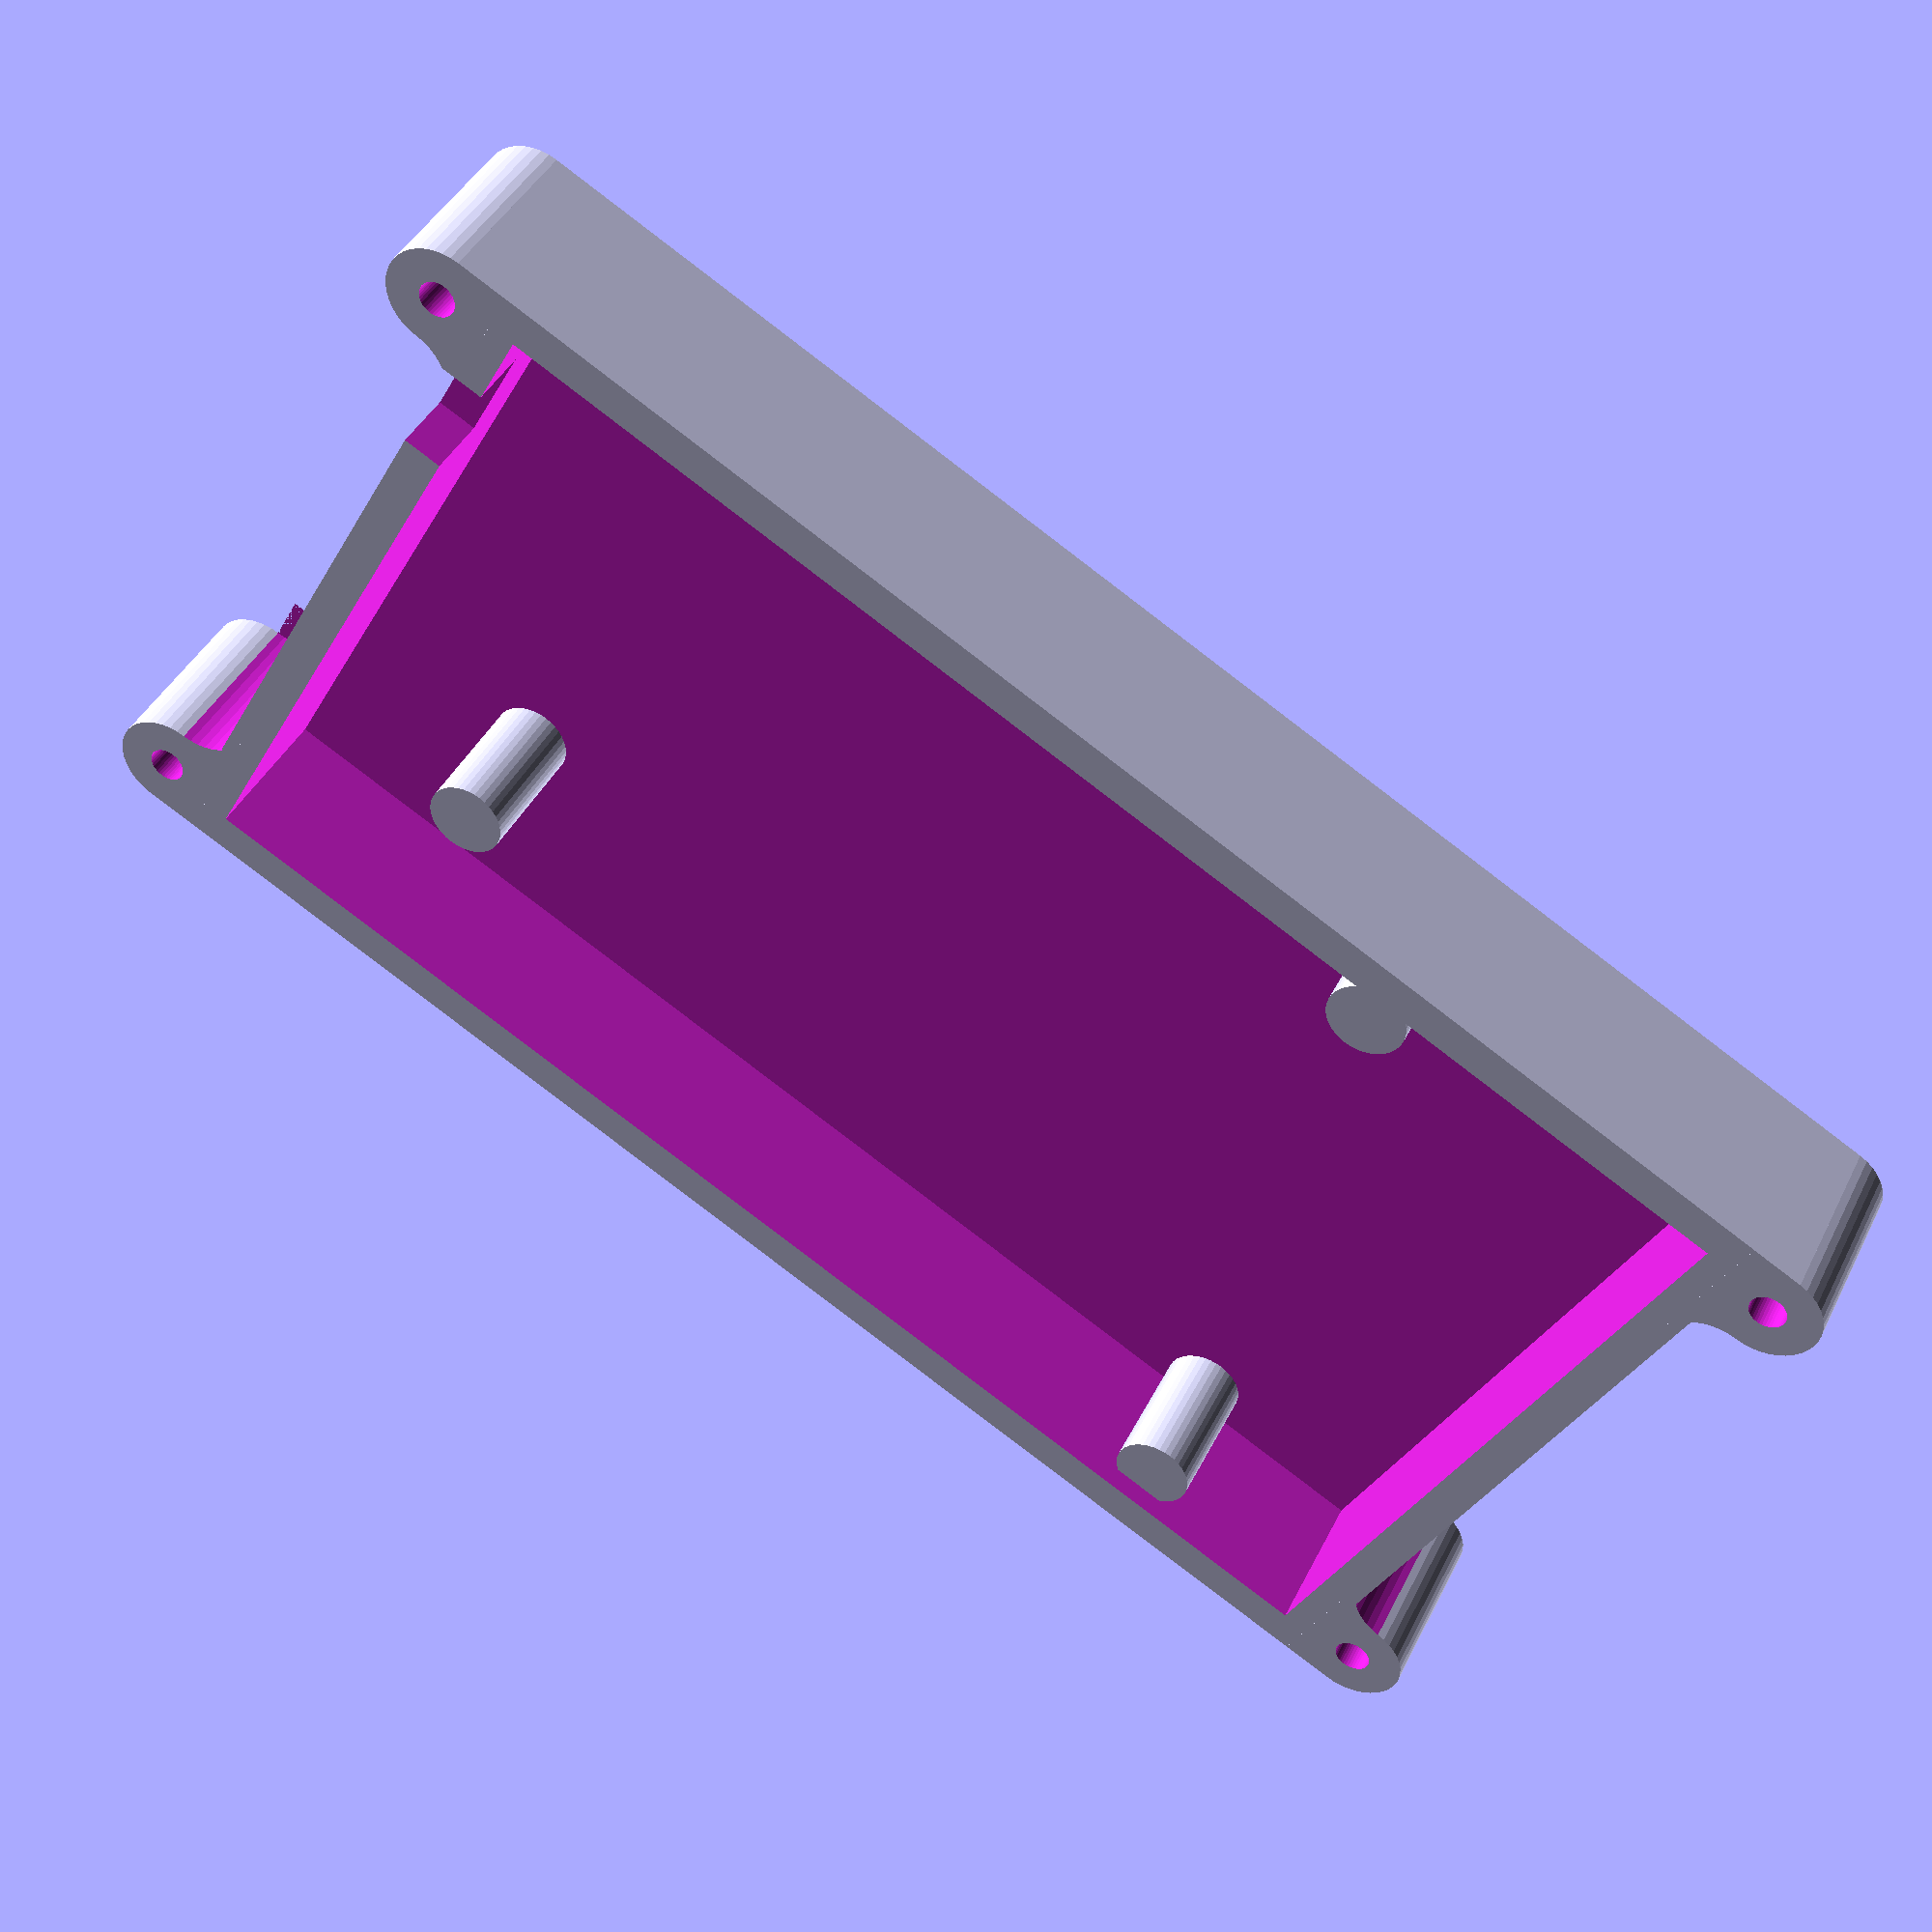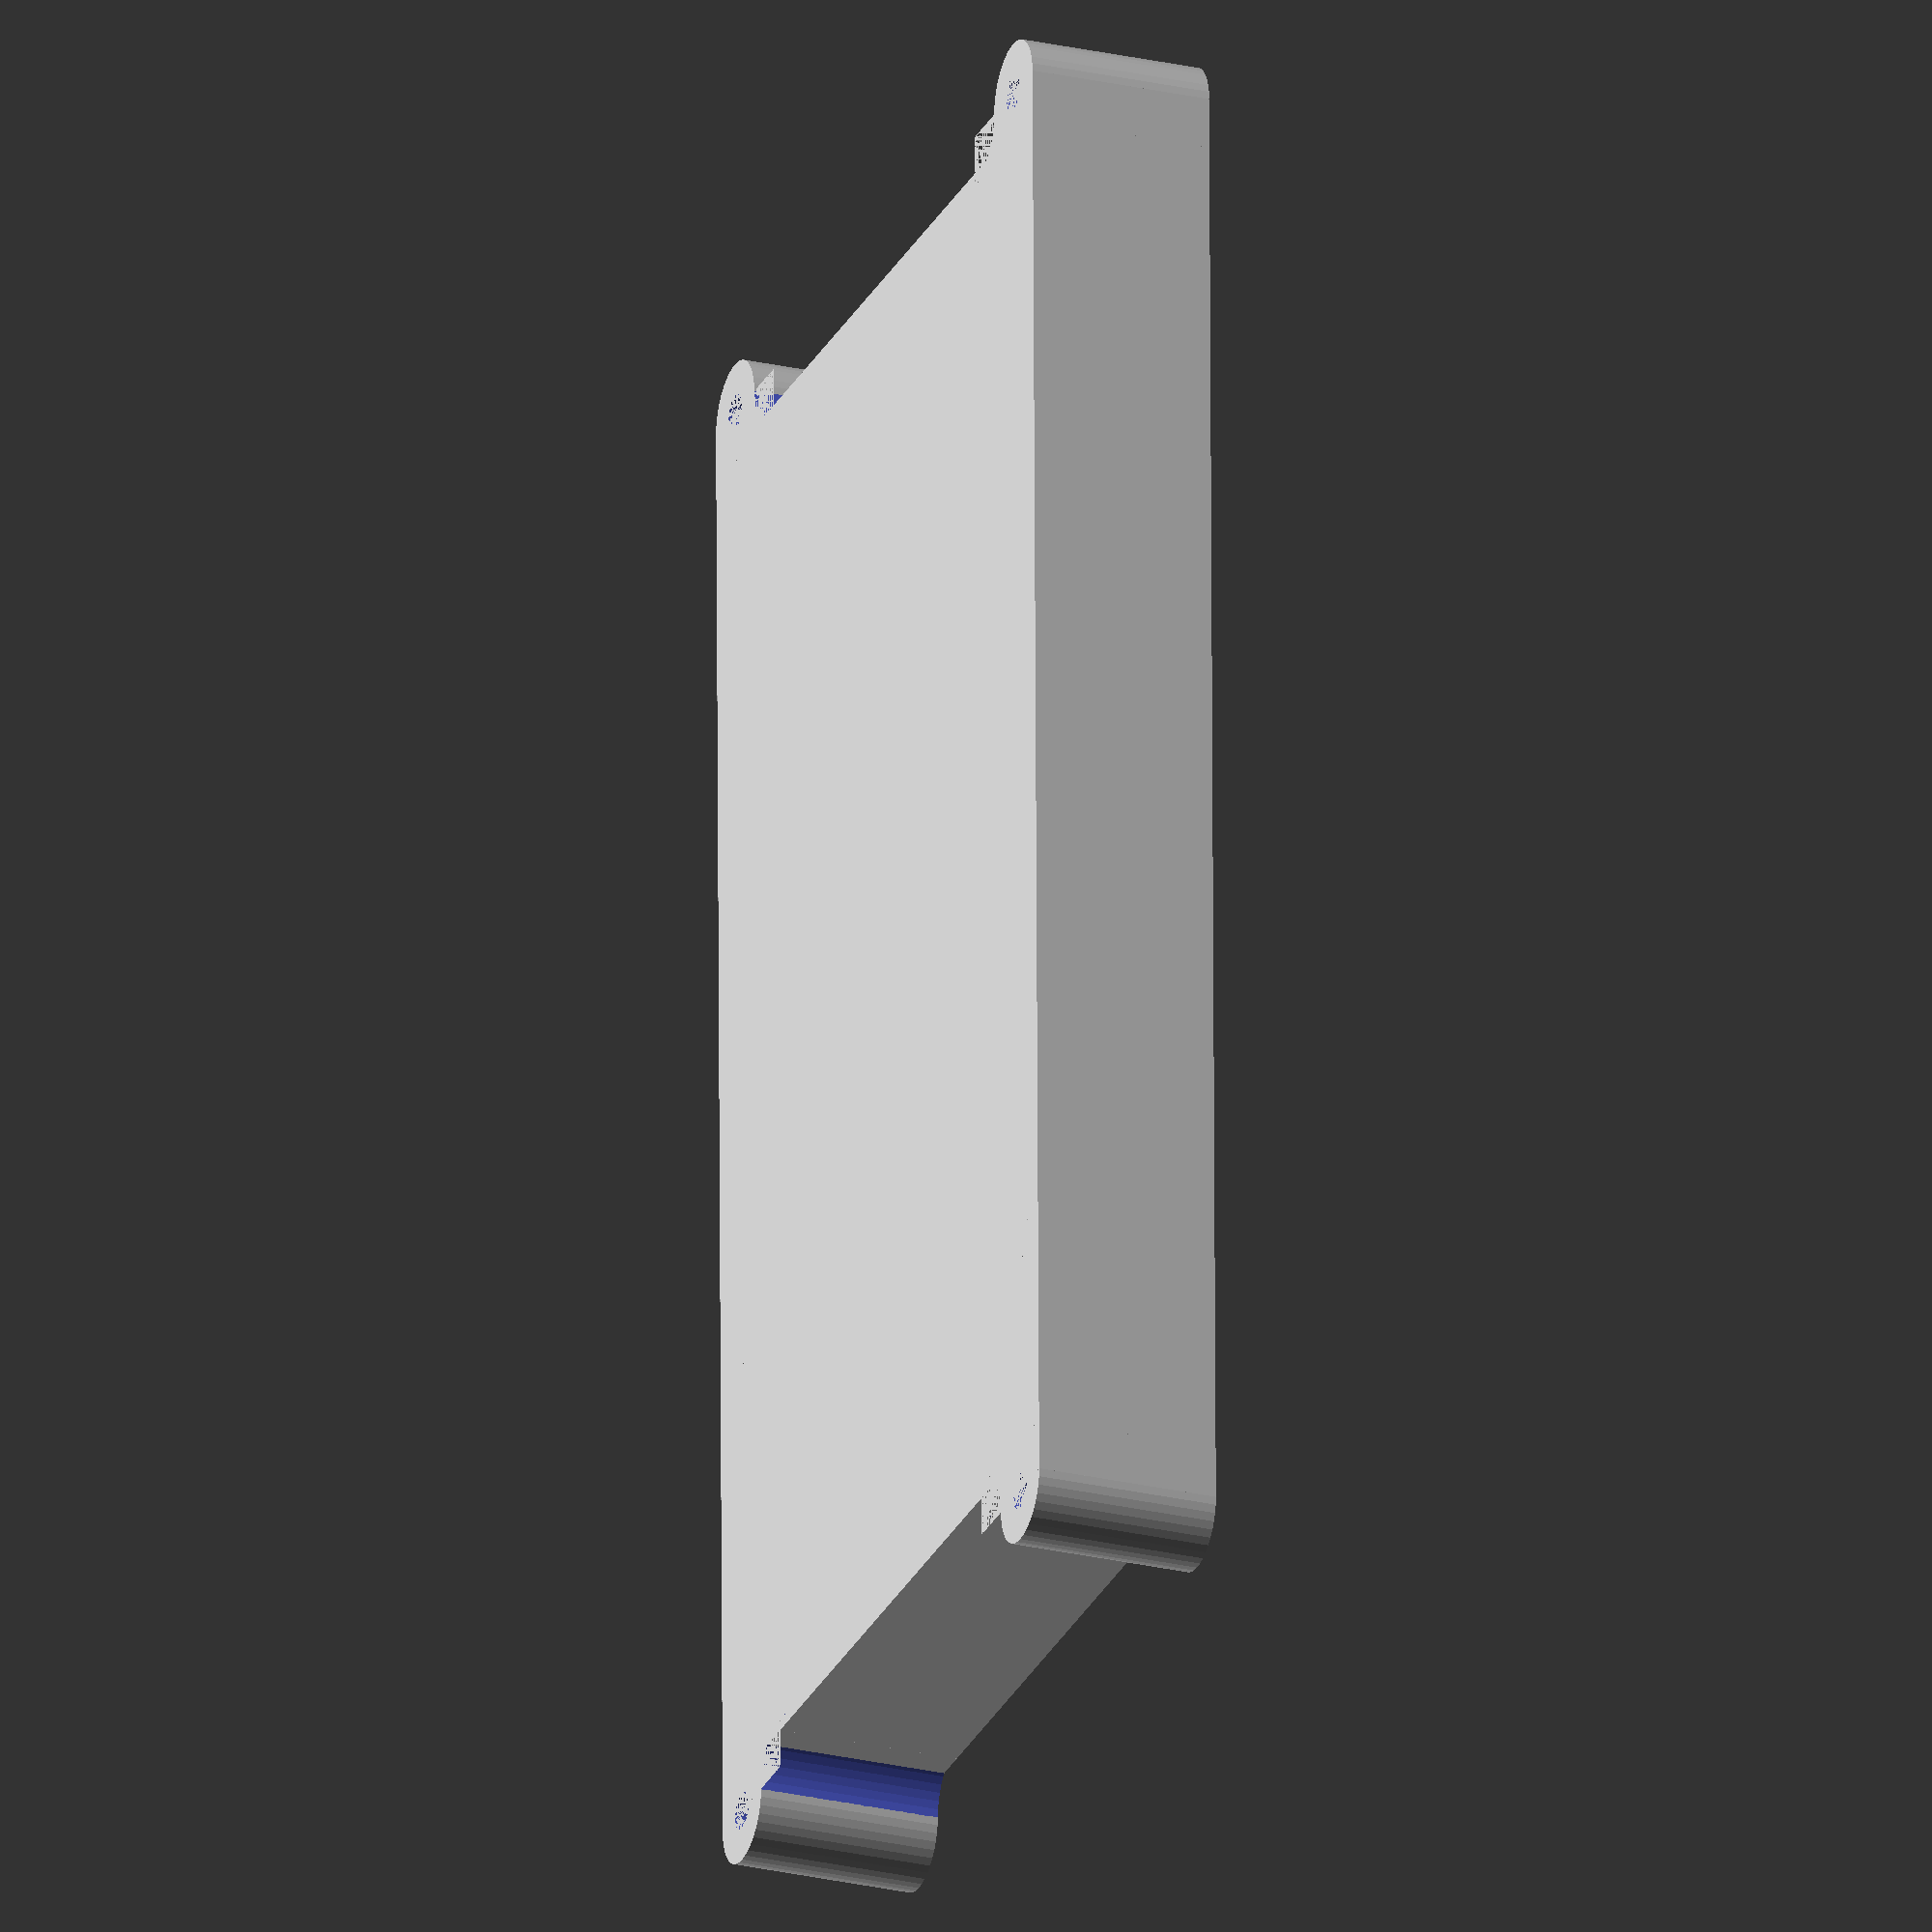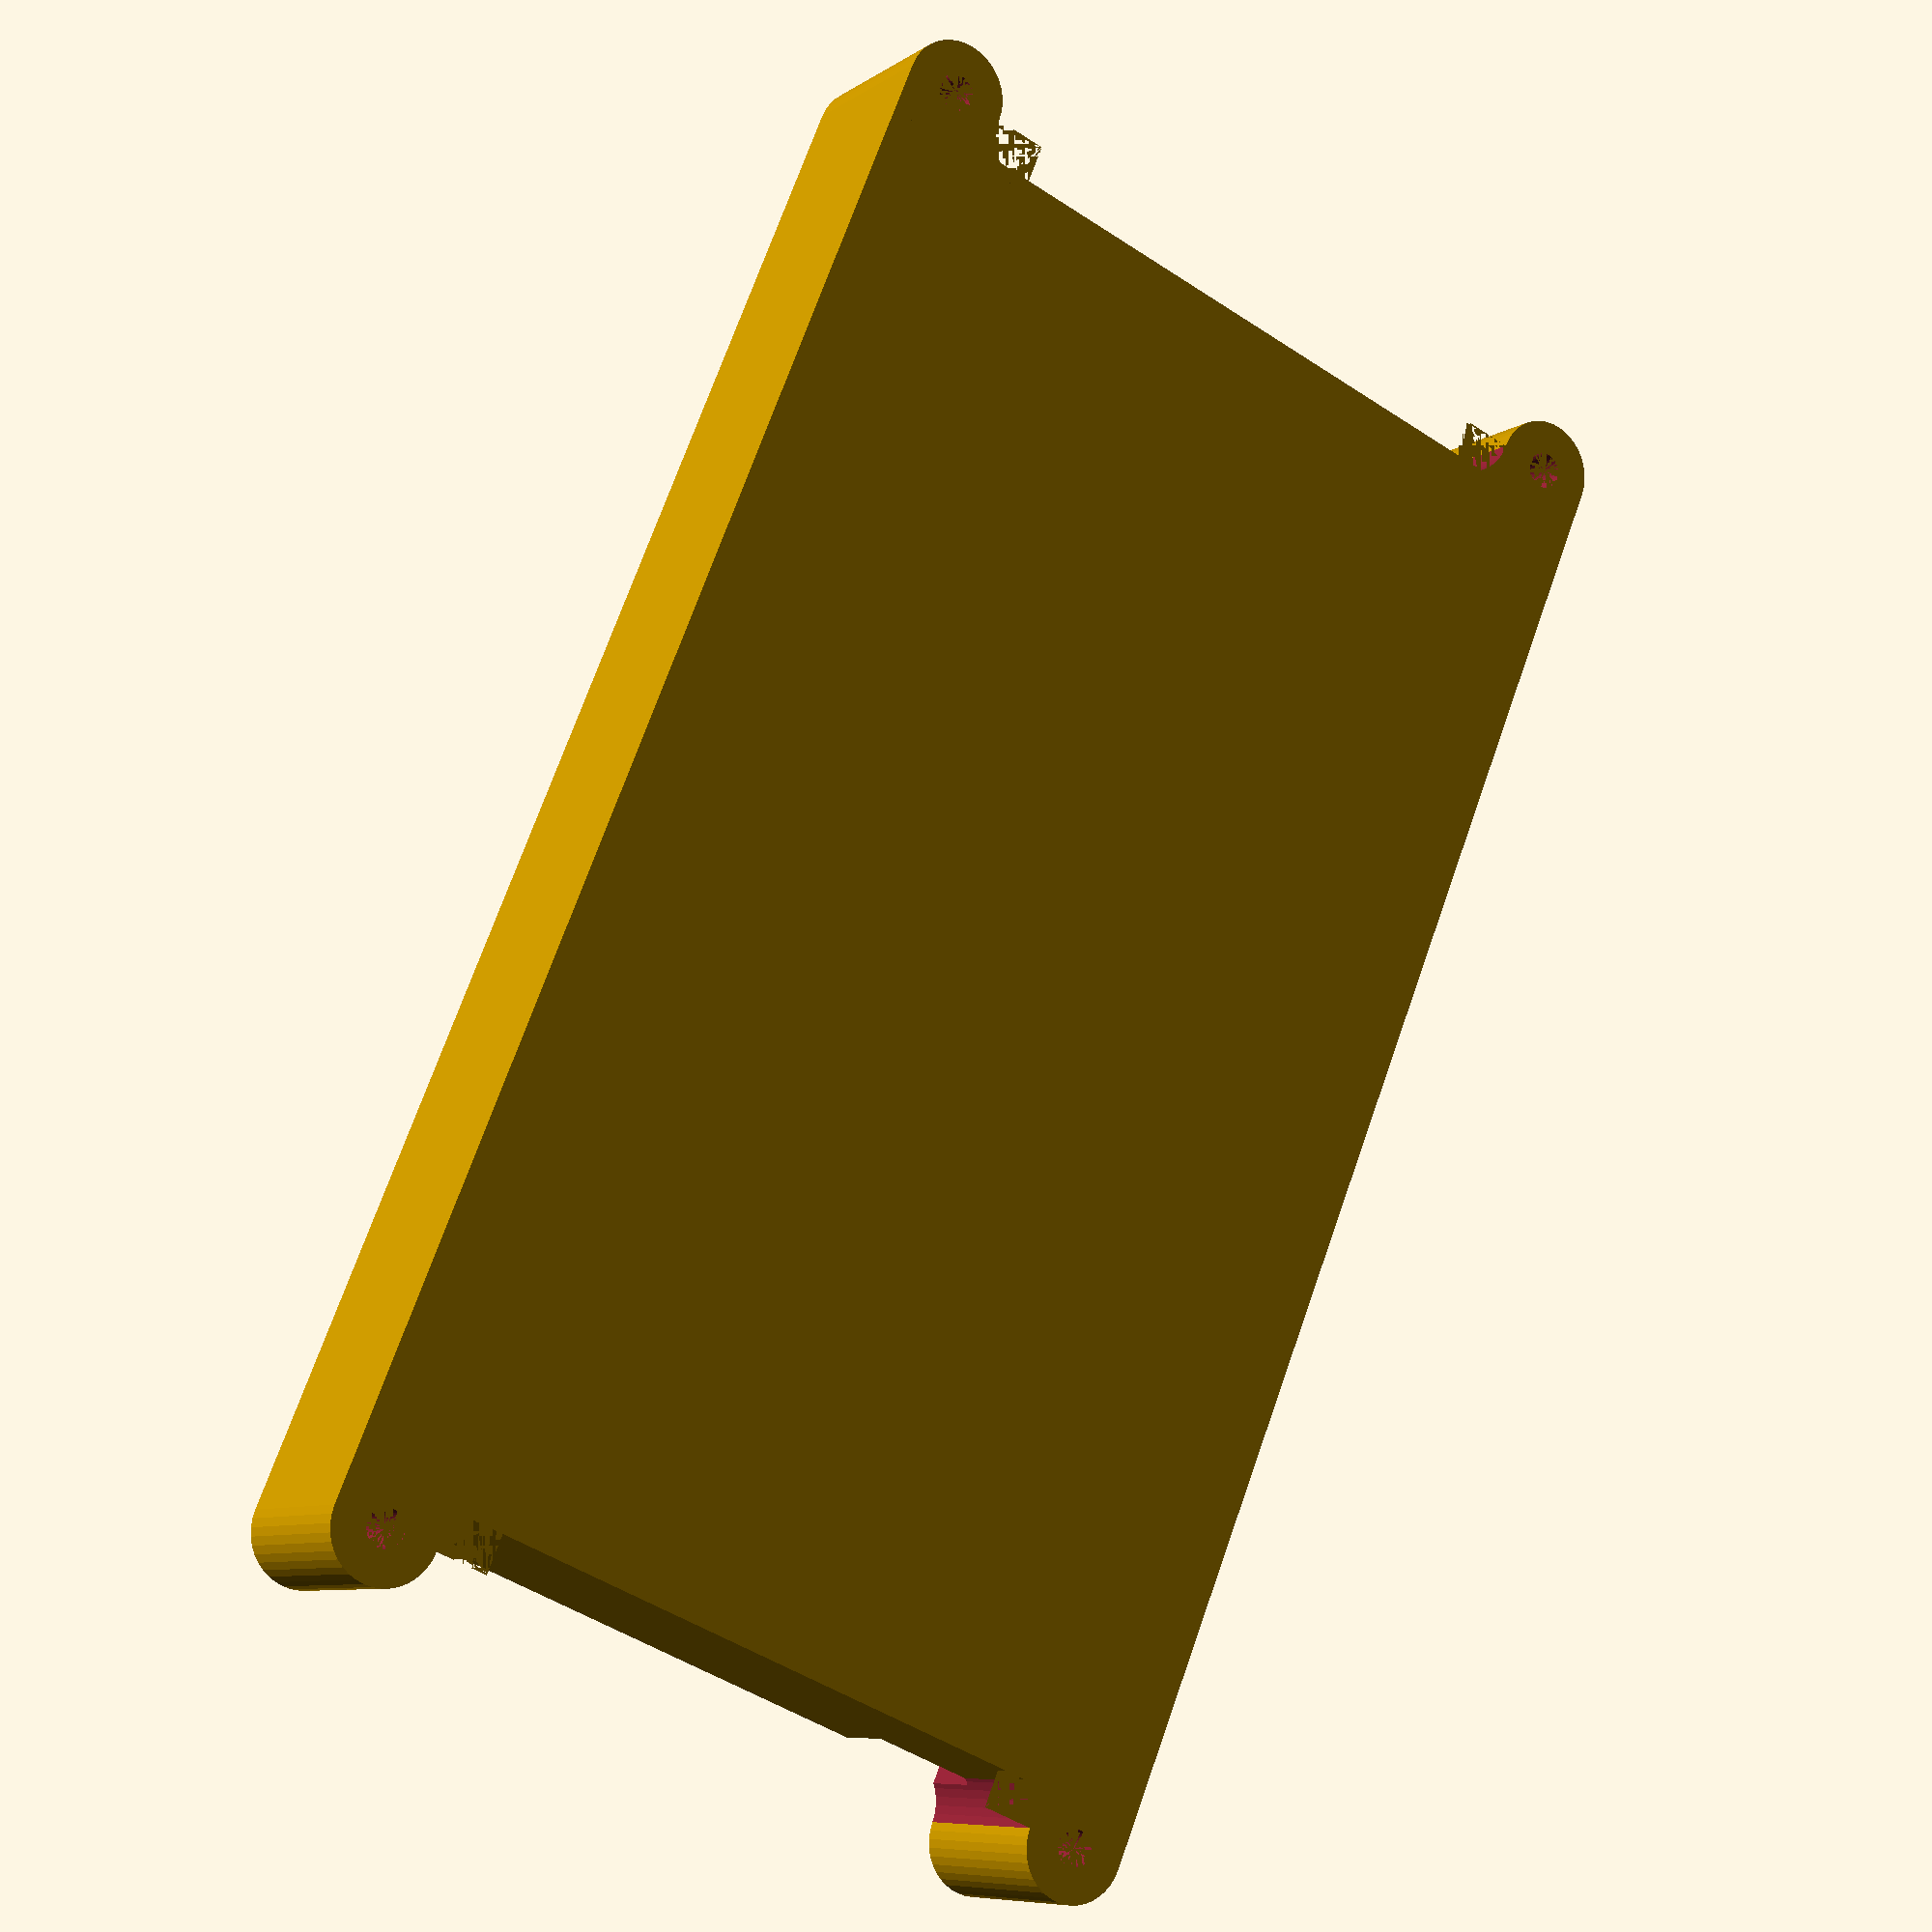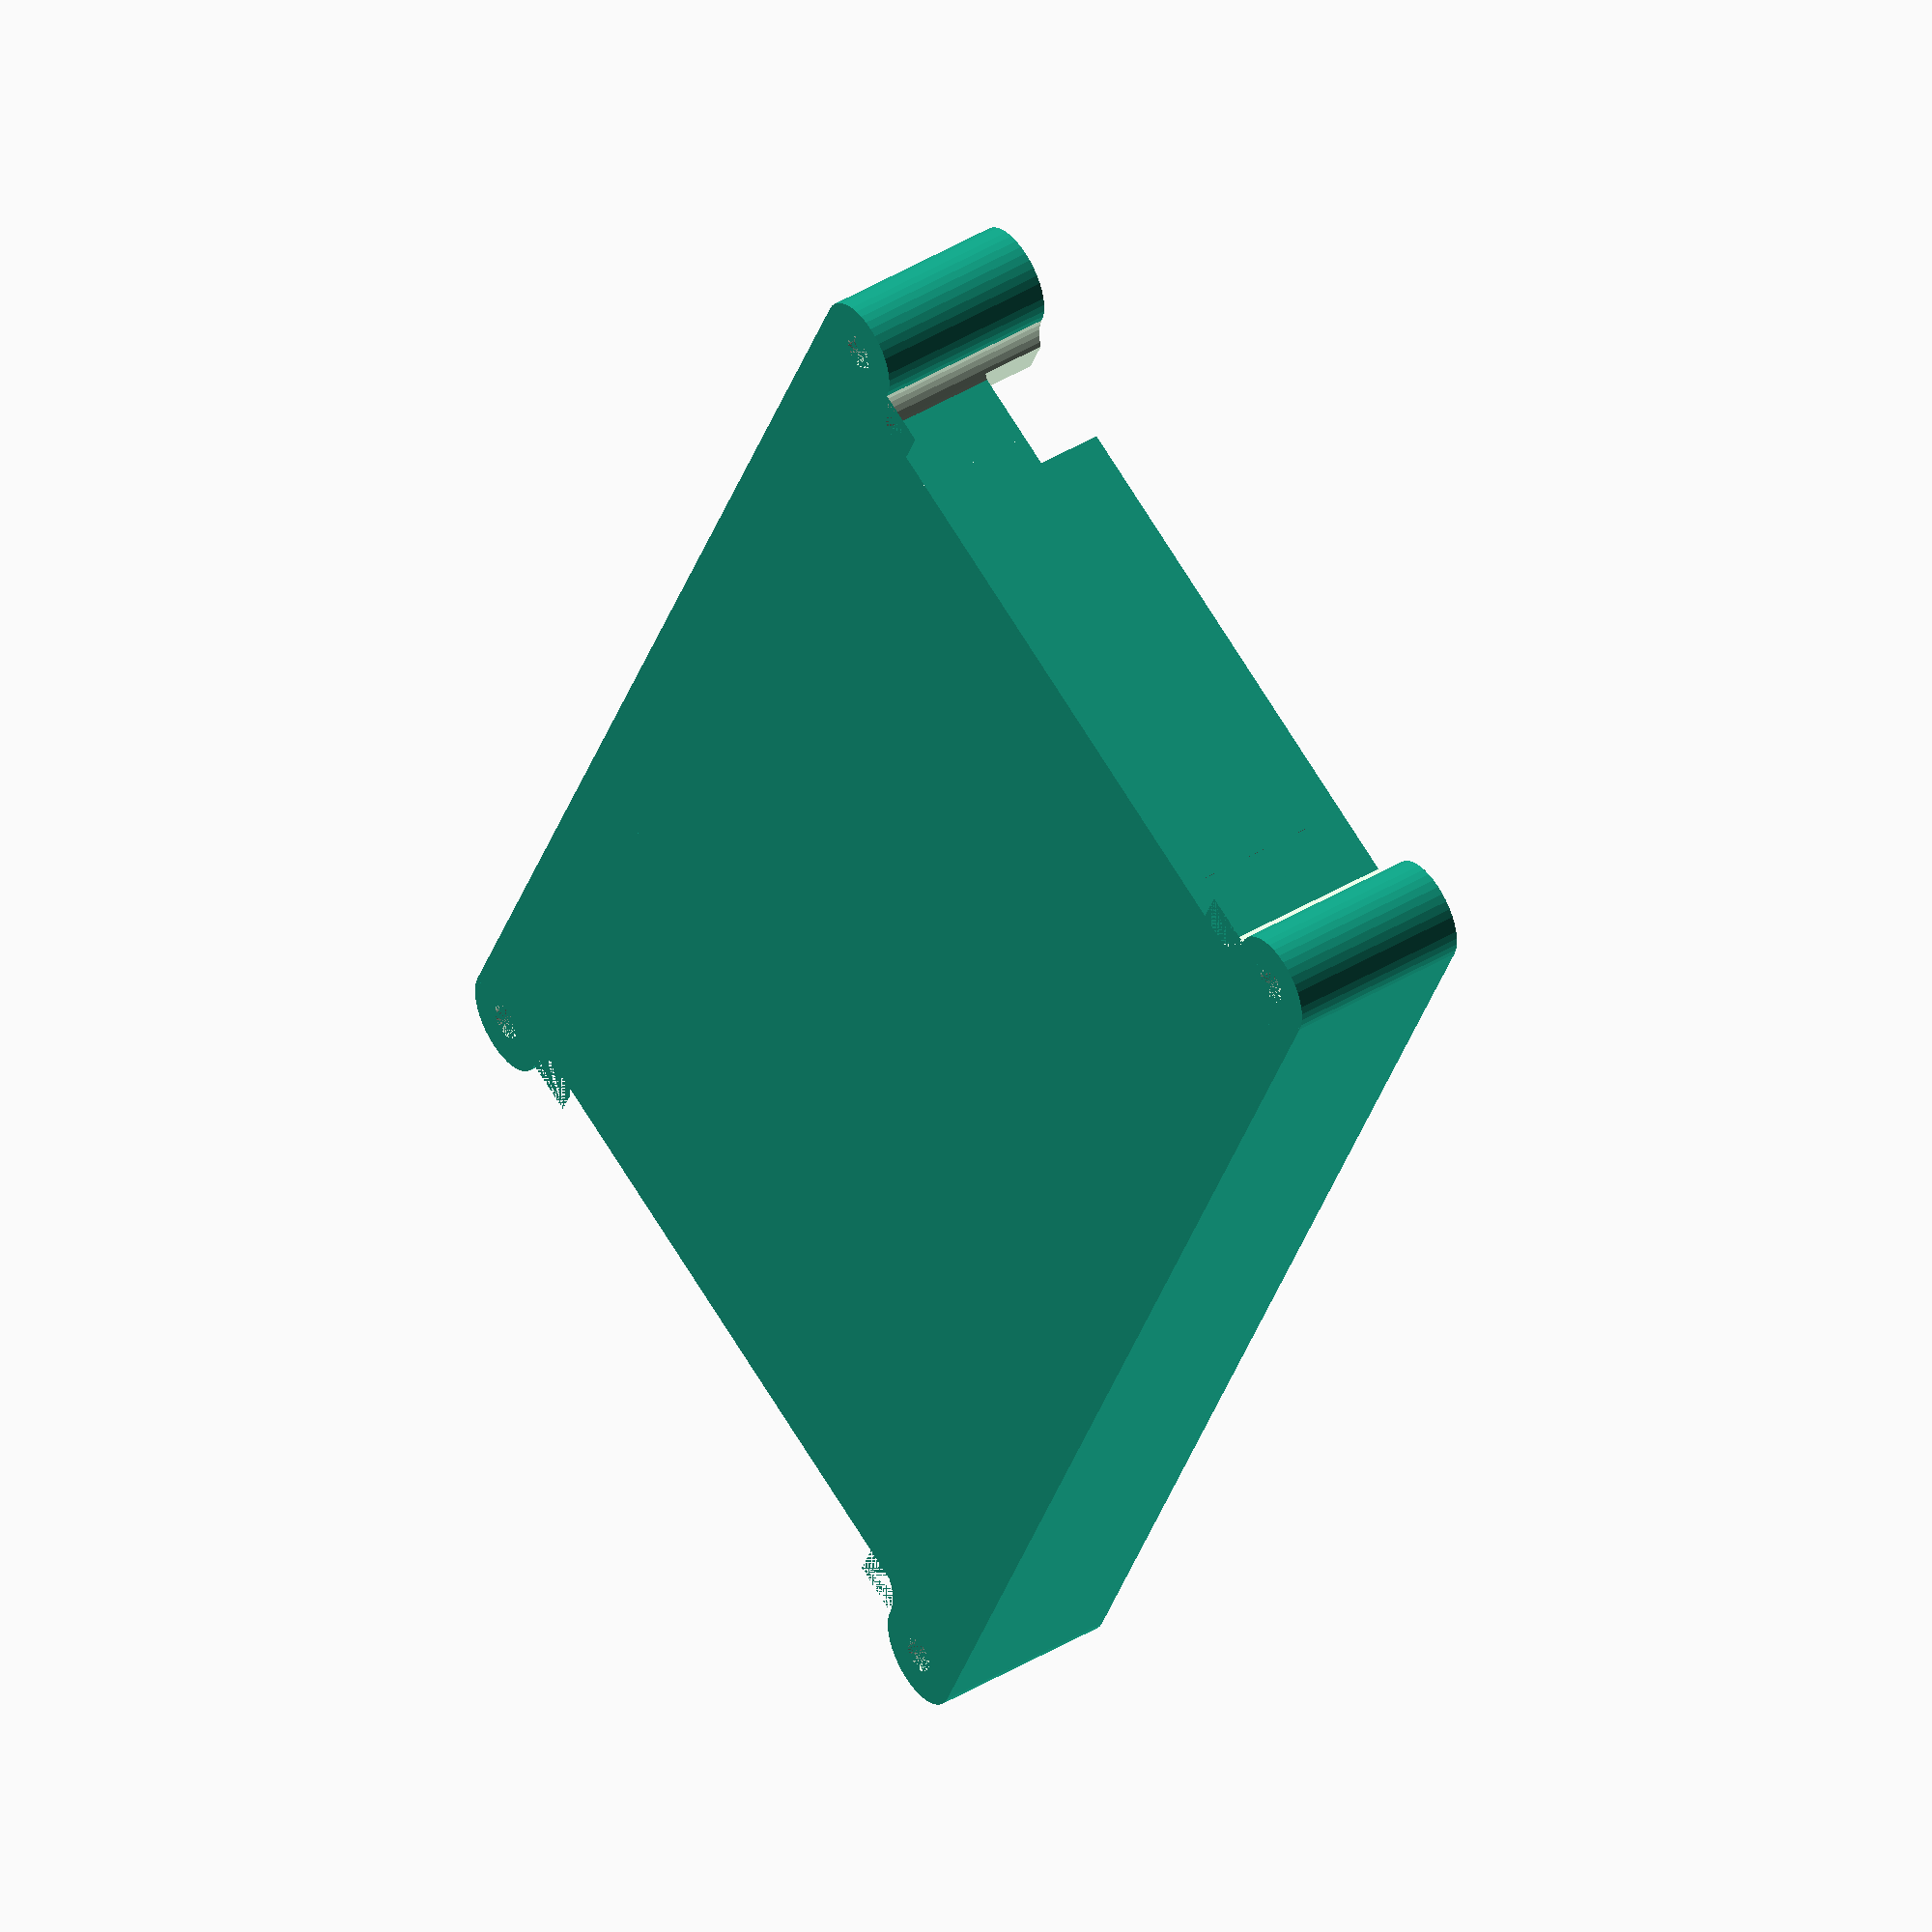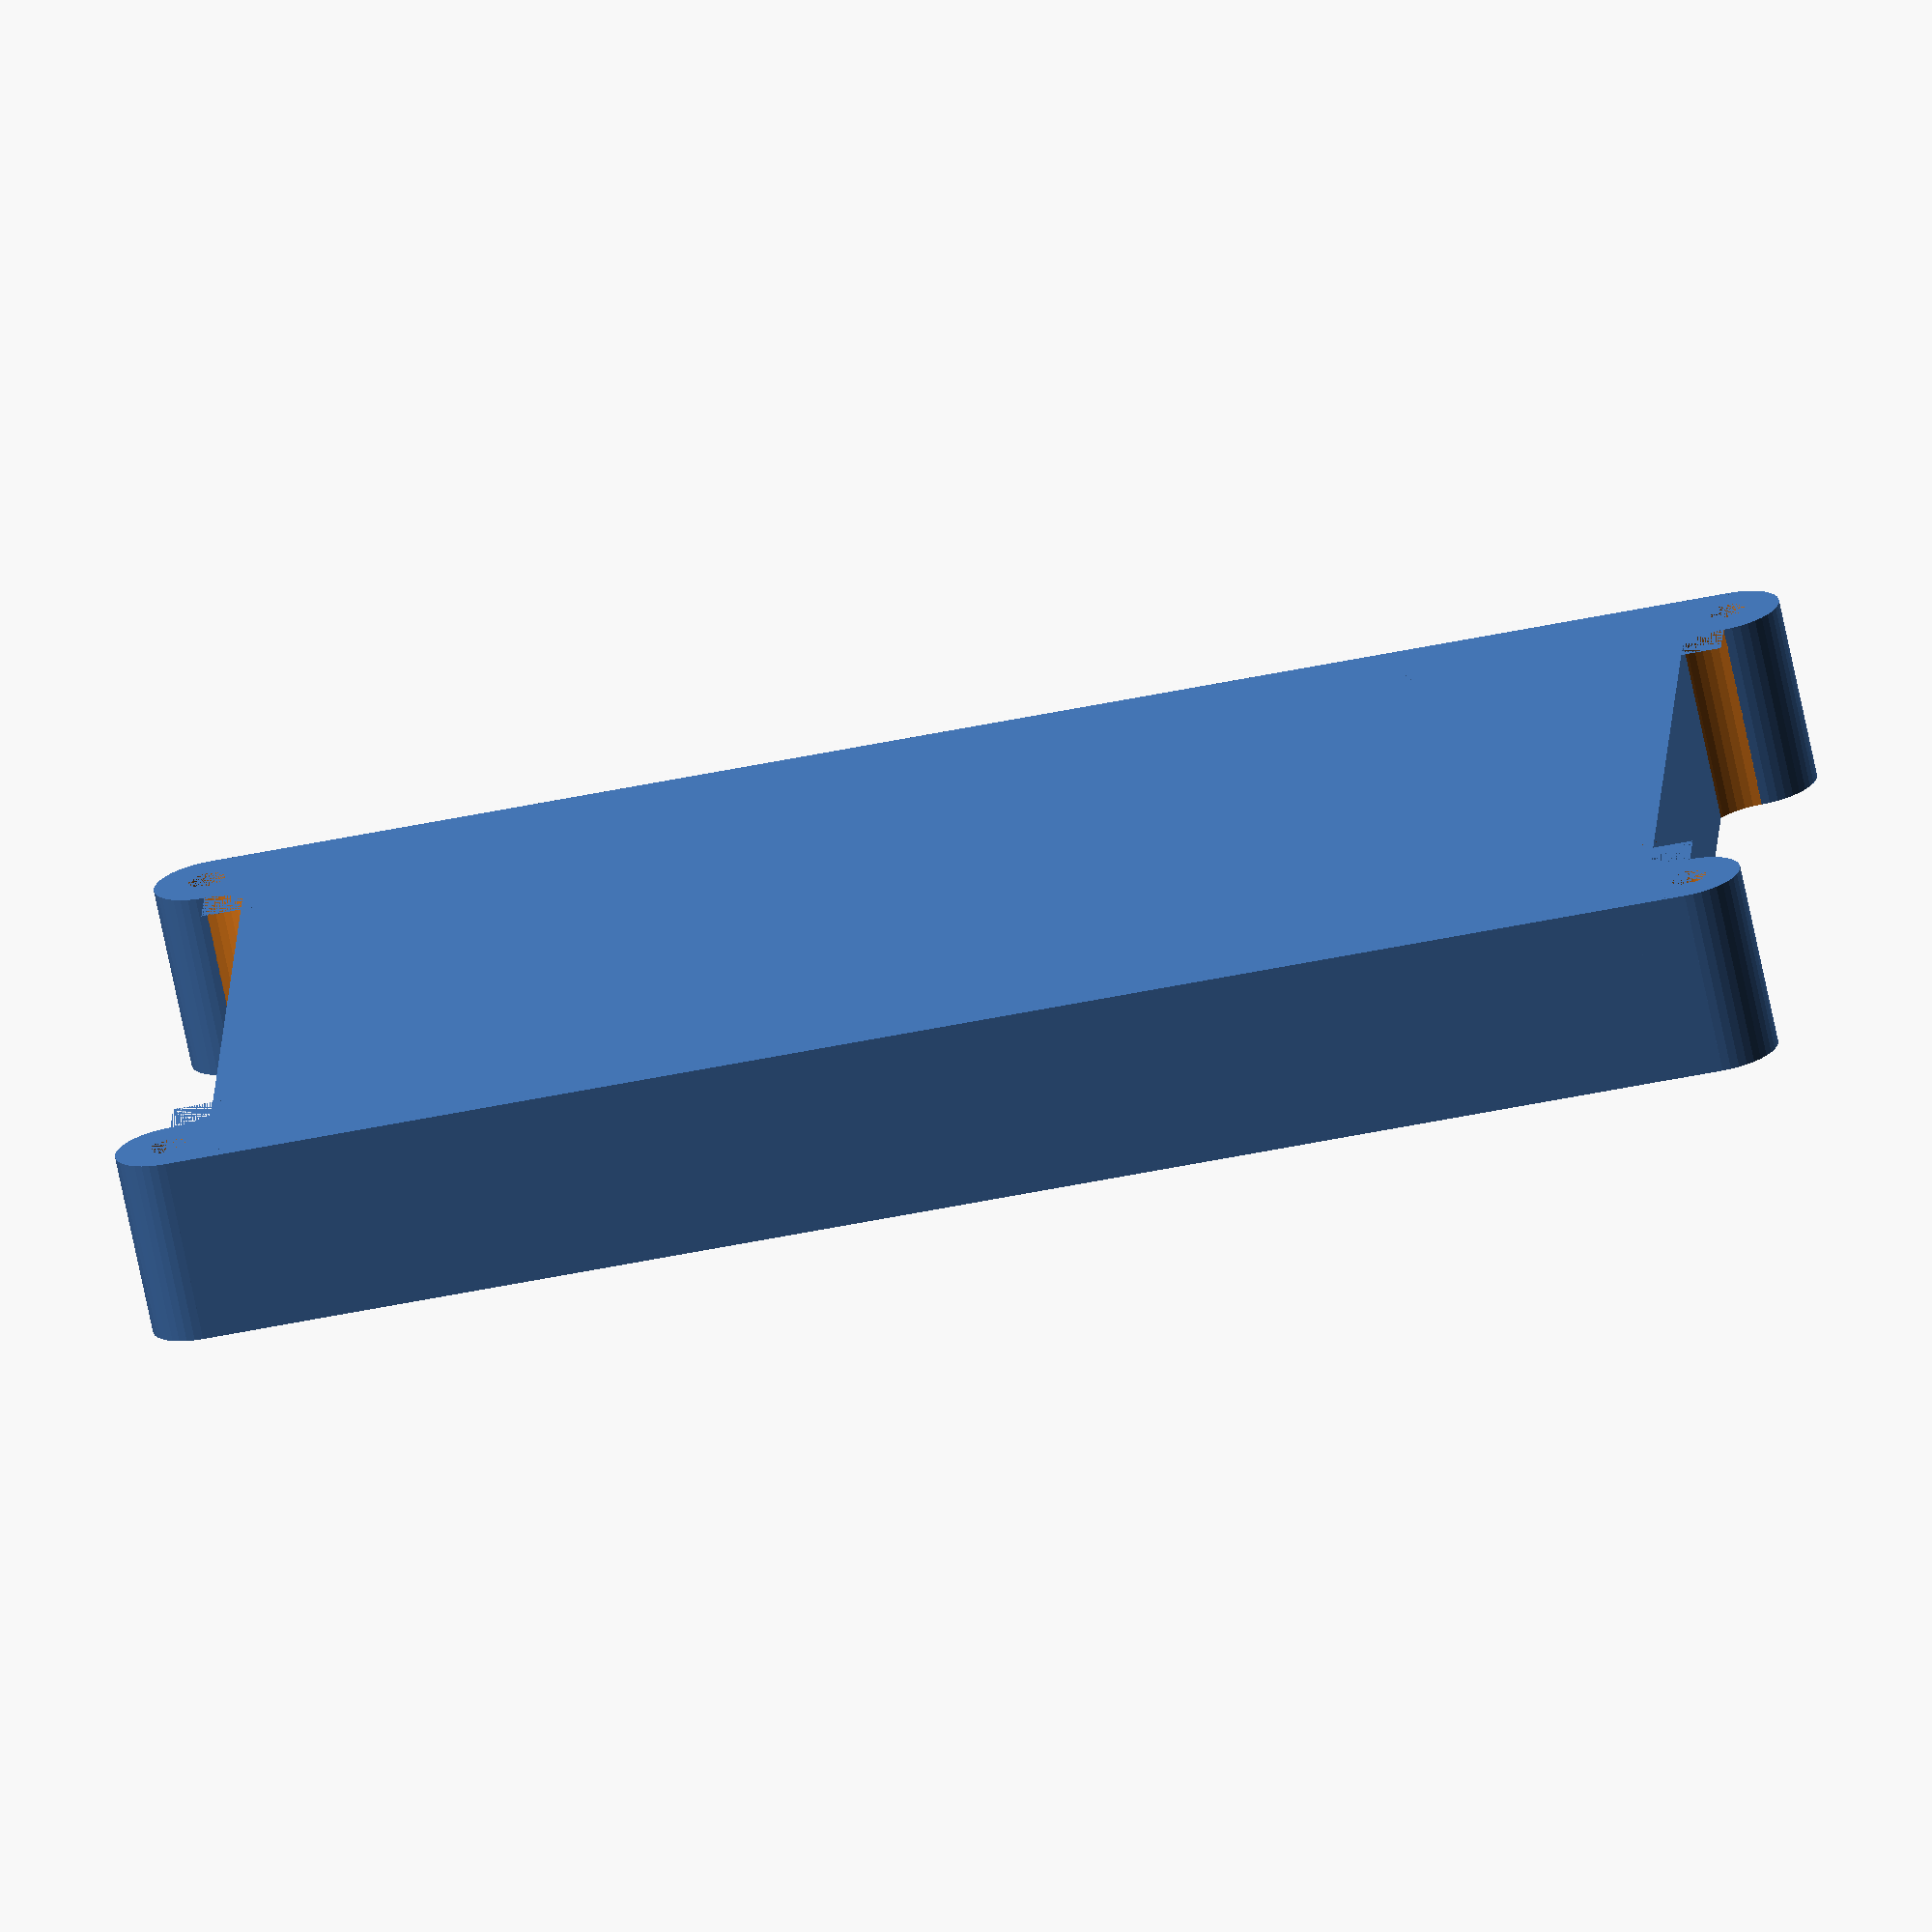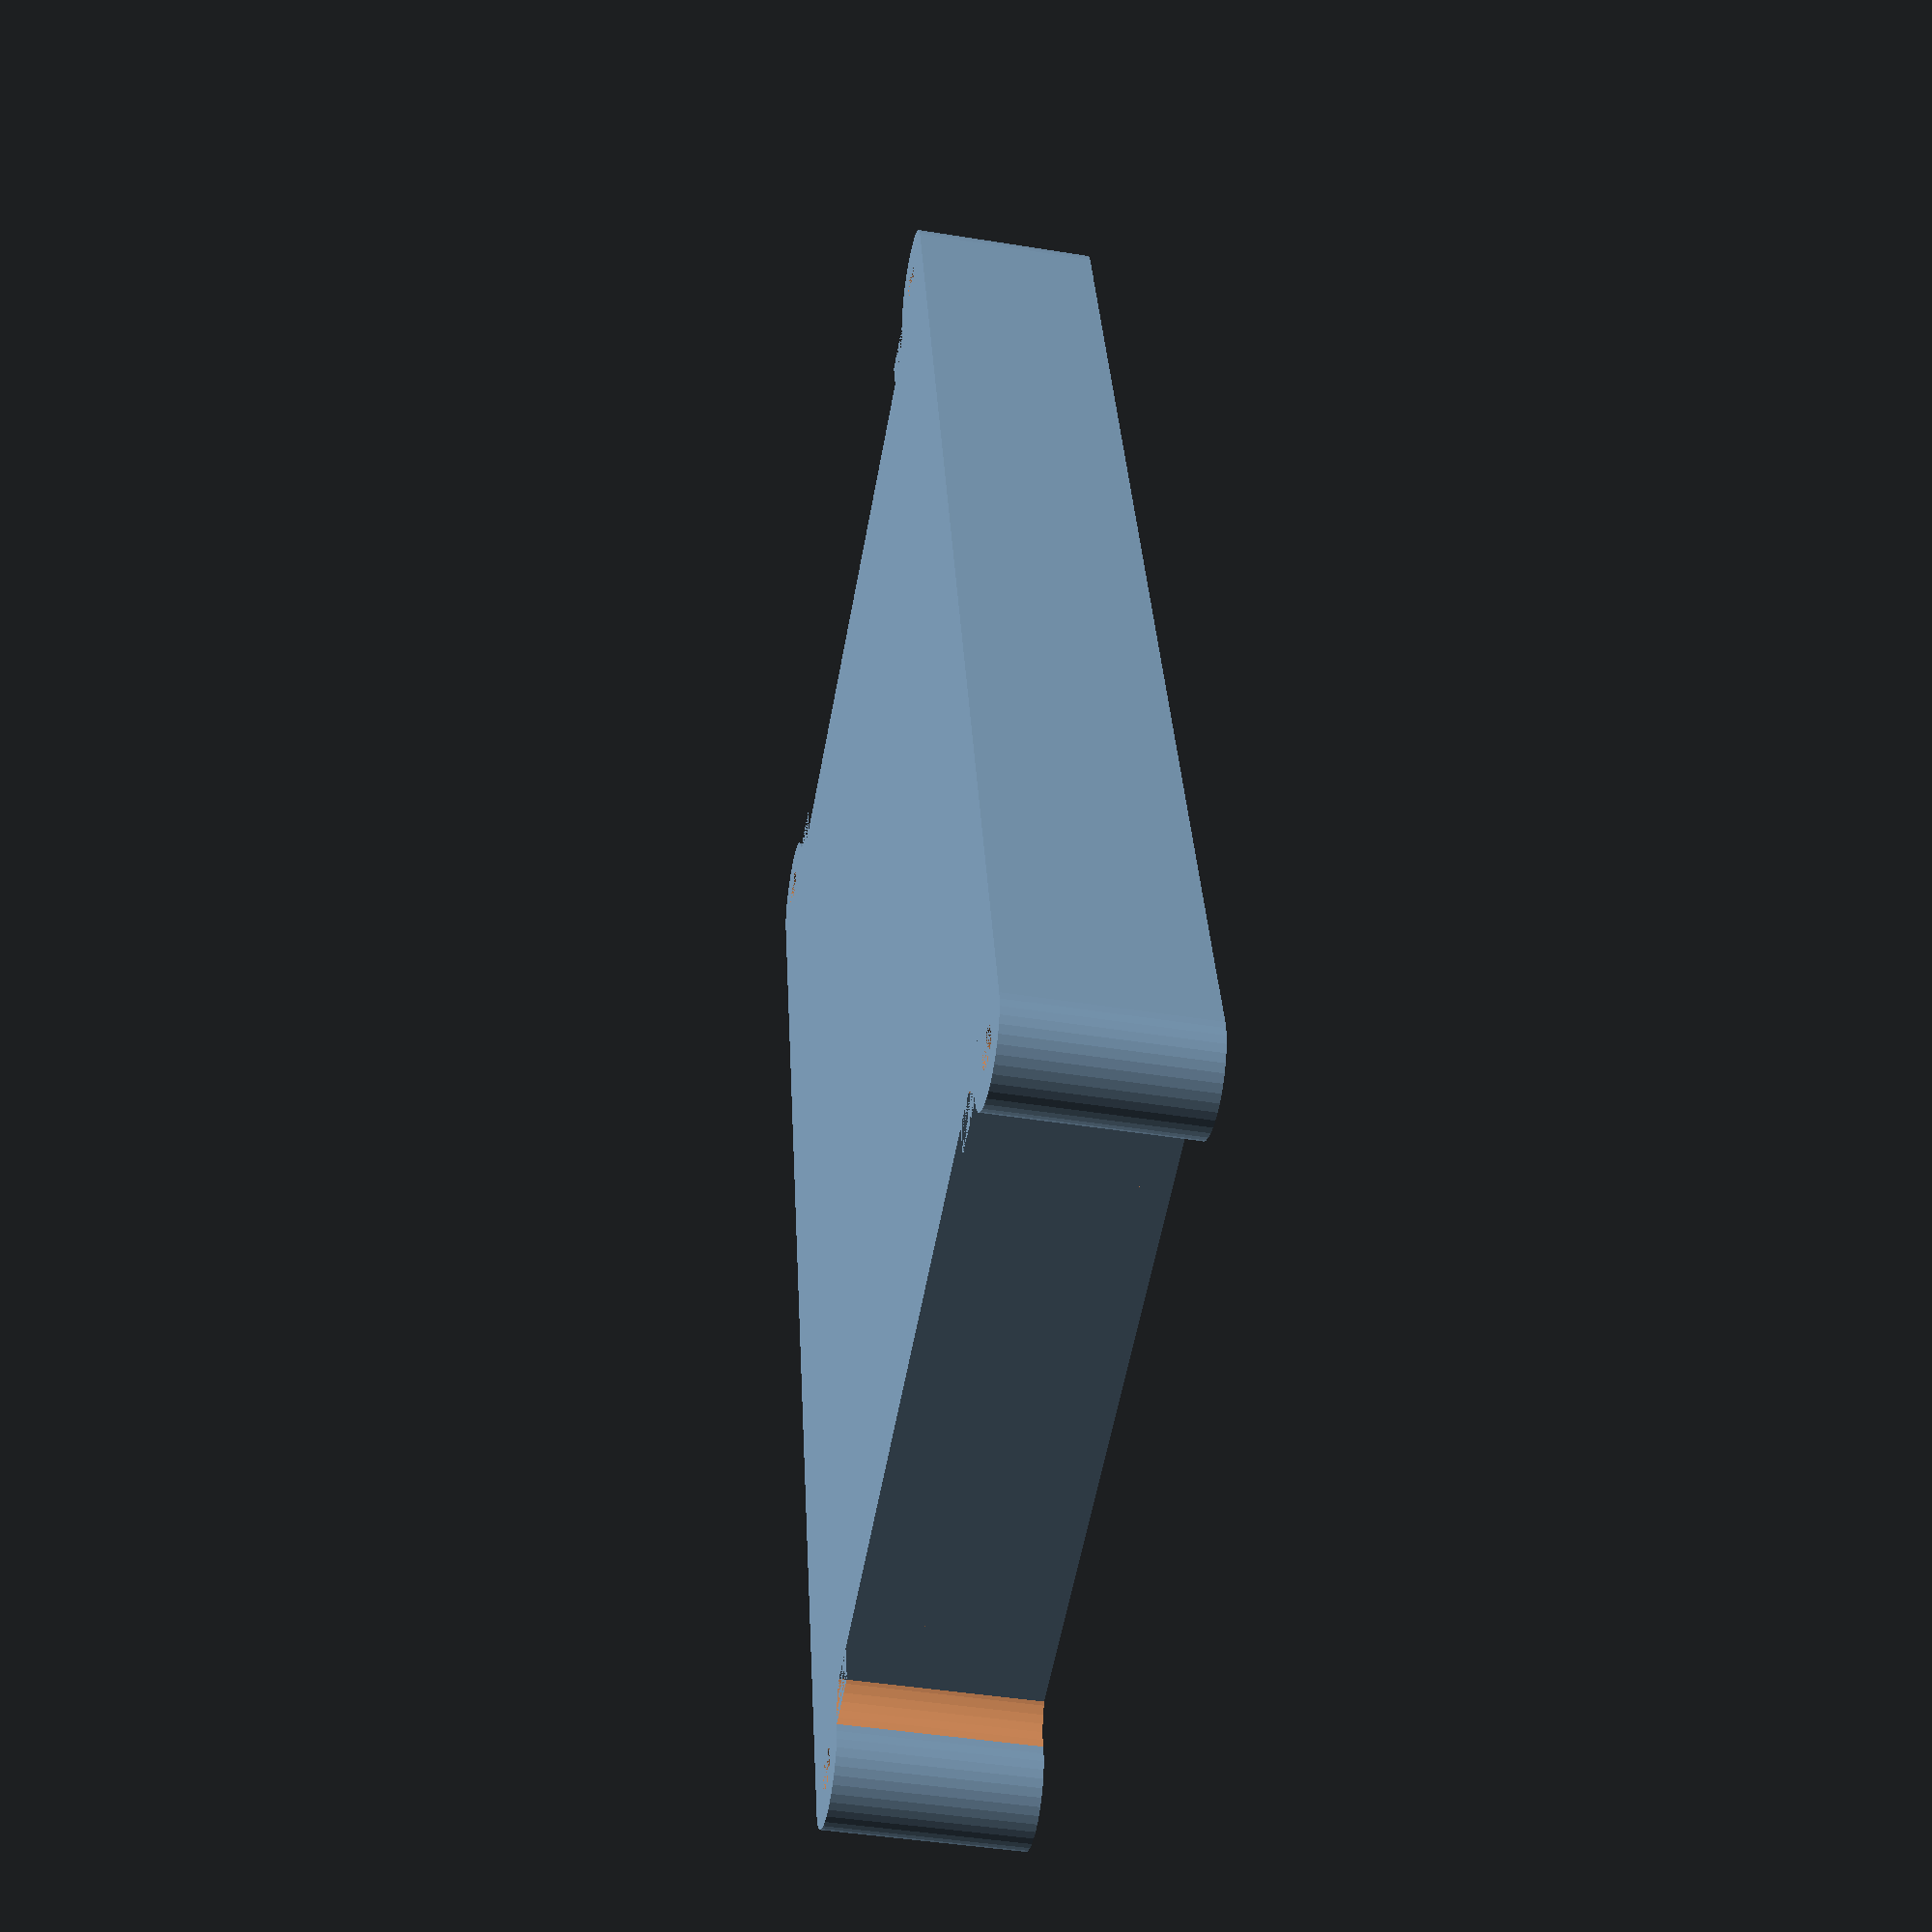
<openscad>
/* File: lcdbezel4x16.scad
 * LCD 4x16
 * Author: deh
 * Latest edit: 20200423
 */
 
 $fn = 40;
 
 /* Type of mounting. */
 botmnt = false; // false = Mount lcd to top piece
 //botmnt = true;  // true  = Mount lcd to bottom box
 
 /* Reference: origin to bottom-left corner of pcb */
 
 /* LCD module */
  brdlen   = 87.0;     // Overall pcb length
 brdwid   = 60.0;     // Overall pcb width
 brdholeoffset = 2.2; // Mounting holes from pcb edge
 brdholedia    = 3.0; // Mounting hole diameter
 brdthick = 1.6;      // pcb thickness
 
 dspoff_x = 6.6;    // Display offset x
 dspoff_y = 9.0;    // Display offset y
 dsplen   = 76.0;   // Display length
 dspwid   = 42.2;   // Display width
 dspthick = (11.2-brdthick);   // Display thickness
 dspdepth = 13;     // Top of pcb to floor below
 
 dsptab_y = 33.0;   // tab on right side of display
 dsptab_x = 5.7;
 dsptab_z = (5.0-brdthick);
 dsptab_off_y = 13.8;
 
 pinlen   = 43;     // hdr pins length (x)
 pinwid   = 4.5;    // hdr pins width (y)
 pinoff_x = 8.2;      // hdr pins offset (x)
 pinht    = 4.5;      // hdr pins height above pcb
 pinoff_y = 55.0;   // hdr pins offset (y)
 
 
 conlen   = 16;     // Connector w cable length (x)
 conwid   = 10.6;   // Connector width
 conoff_y = 45;     // Connector offset (y)
 
 /* Bottom box */
 bbxwall  = 3;     // Thickness of walls
 bbxflr   = 2;     // Thickness of floor
 bbxrad   = 3;     // Radius of outside corners
 bbxht    = 15;    // Height (outside)
 
 /* Pin protrusion spacer. */
 ppsthick = 3;     // Thickness of space
 
 /* Top bezel */
 tbzthick = dspthick - ppsthick;

/* Bottom box */ 
bbxlen = brdlen + conlen + 2*bbxwall;
bbxwid = brdwid + 2*bbxwall;
bbxoff_x = -conlen;
bbxoff_y = -bbxwall;

module rounded_bar(d, l, h)
{
    // Rounded end
    cylinder(d = d, h = h, center = false);
    // Bar
    translate([0, -d/2, 0])
       cube([l, d, h],false);
}
module eye_bar(d1, d2, len, ht)
{
   difference()
   {   
      rounded_bar(d1,len,ht);
      cylinder(d = d2, h = ht + .001, center = false);
   }
}
psto_dia = 8;   // Post outside diameter
module post_outside(a,z,holedia)
{
    translate(a)
    {
        difference()
        {
            union()
            {
                eye_bar(psto_dia,holedia,psto_dia*.5,z);
                translate([0,psto_dia*.5,0])
                
                cube([psto_dia*.5,psto_dia*.5,z],center=false);
            }
            union()
                translate([0,psto_dia,0])
                cylinder(d = psto_dia,h = z+.01, center=false);
            {
            }
        }
    }
}
/* bframe: basic outline with mounting tabs */
// zht: height bottom to top
module bframe(zht,holedia)
{
    translate([bbxoff_x,bbxoff_y,0])
    {
        difference()
        {
            union()
            {
                cube([bbxlen,bbxwid,zht-.01],center=false);
                
                // Four corner posts
                translate([bbxwall+bbxlen,bbxwid+bbxwall-psto_dia+1,0])
                  rotate([0,0,180])
                    post_outside([0,0,0],zht,holedia);
                
                translate([bbxlen+bbxwall,psto_dia-bbxwall-1,0])
                   mirror([1,0,0])
                    post_outside([0,0,0],zht,holedia);

                translate([-bbxwall,bbxwid-psto_dia*.5,0])
                   mirror([1,0,0])
                    rotate([0,0,180])
                    post_outside([0,0,0],zht,holedia);
                
                post_outside([-bbxwall,psto_dia*.5,0],zht,holedia);
            }
            union()
            {
 
            }
        }
    }
}

module bottombox(wht,hdia)
{
    difference()
    {
       union()
        {
            bframe(wht,hdia);
        }
        union()
        {
            translate([bbxoff_x+bbxwall,0,bbxflr])
              cube([bbxlen-2*bbxwall,bbxwid-2*bbxwall,wht-bbxflr],center=false);
            
            // Cable exit
            translate([bbxoff_x-8,conoff_y+1,wht-5])
             cube([15,8,15],center=false);
        }
    }
}
bzldia  = 6;
bzlhole = 2.8;

module bezelpost(a,wht)
{
bzht = wht - brdthick;  
    translate(a)
    {
        difference()
        {
            cylinder(d=bzldia,h=bzht,center=false);
            cylinder(d=bzlhole,h=bzht+.01,center=false);
        }
    }
}
// Post with no screw
module bezelpostns(a,wht)
{
bzht = wht - brdthick;  
    translate(a)
    {
        difference()
        {
            cylinder(d=bzldia,h=bzht,center=false);
        }
    }
}
/* Bottom box with LCD pcb posts */
module bottomboxwposts(wht,dia)
{
bh = brdholeoffset;
    union()
    {
        bottombox(wht,dia);
      if (botmnt)
      {
/* To screw LCD to bottom box         */
        bezelpost([       bh,       bh,0],wht);
        bezelpost([brdlen-bh-1,       bh,0],wht);
        bezelpost([       bh,brdwid-bh-1.5,0],wht);
        bezelpost([brdlen-bh-1,brdwid-bh-1.5,0],wht);
      }
      else
      {
/* To screw LCD to top, or just capture        */
        bezelpostns([bh, bh+13,0],wht);
        bezelpostns([brdlen-bh-23,brdwid-bh-1.5,0],wht);
        bezelpostns([brdlen-bh-10,       bh,0],wht);
      }
    }   
}
module bezelindent(a)
{
    translate(a)
    {
        cylinder(d=6,h=2.5,center=false);
    }
}//
// No indentation: Screw to top, instead of screw head indentation
module bezelindentns(a,wht)
{
    translate(a)
    {
        cylinder(d=2.8,h=wht-0.5,center=false);
    }    
}

module topbezel(wht,hdia)
{
    difference()
    {
        union()
        {
            bframe(wht,hdia);
        }
        union()
        {
 /* Cutout for LCD display */
            translate([dspoff_x,dspoff_y,-0.01])
              cube([dsplen,dspwid,wht+0.2],center=false);


/* PCB header pins indentation. */
            translate([pinoff_x,pinoff_y,0])  
              cube([pinlen,pinwid,pinht],center=false);

/* PCB Screw head indentations. */
    bh = brdholeoffset;          

    if (botmnt)
    {
        bezelindent([       bh,       bh,0]);
        bezelindent([brdlen-bh-1,       bh,0]);
        bezelindent([       bh,brdwid-bh-1.5,0]);
        bezelindent([brdlen-bh-1,brdwid-bh-1.5,0]);
    }
    else
    {
        
        bezelindentns([          bh,       bh    ,0],wht);
        bezelindentns([brdlen-bh-1,       bh    ,0],wht);
        bezelindentns([         bh,brdwid-bh-1.5,0],wht);
        bezelindentns([brdlen-bh-1,brdwid-bh-1.5,0],wht);
    }
         
/* Tab on right side of display. 
 dsptab_y = 18.5;   // tab on right side of display
 dsptab_x = 4.2;
 dsptab_z = (5.0-brdthick);
 dsptab_off_y = 8.2;*/
        translate([dsplen+dspoff_x,dsptab_off_y,0])
          cube([dsptab_x,dsptab_y,dsptab_z],center=false);
        }
    }   
}

//bottombox(14,3.3);
bottomboxwposts(14,2.8);

//translate([0,0,25]) topbezel(6,3.5);


</openscad>
<views>
elev=137.9 azim=208.8 roll=155.3 proj=p view=wireframe
elev=205.2 azim=270.7 roll=290.8 proj=o view=wireframe
elev=8.0 azim=247.6 roll=149.9 proj=p view=solid
elev=315.7 azim=66.7 roll=235.0 proj=o view=solid
elev=250.7 azim=357.1 roll=348.4 proj=o view=solid
elev=43.3 azim=105.2 roll=259.1 proj=p view=wireframe
</views>
